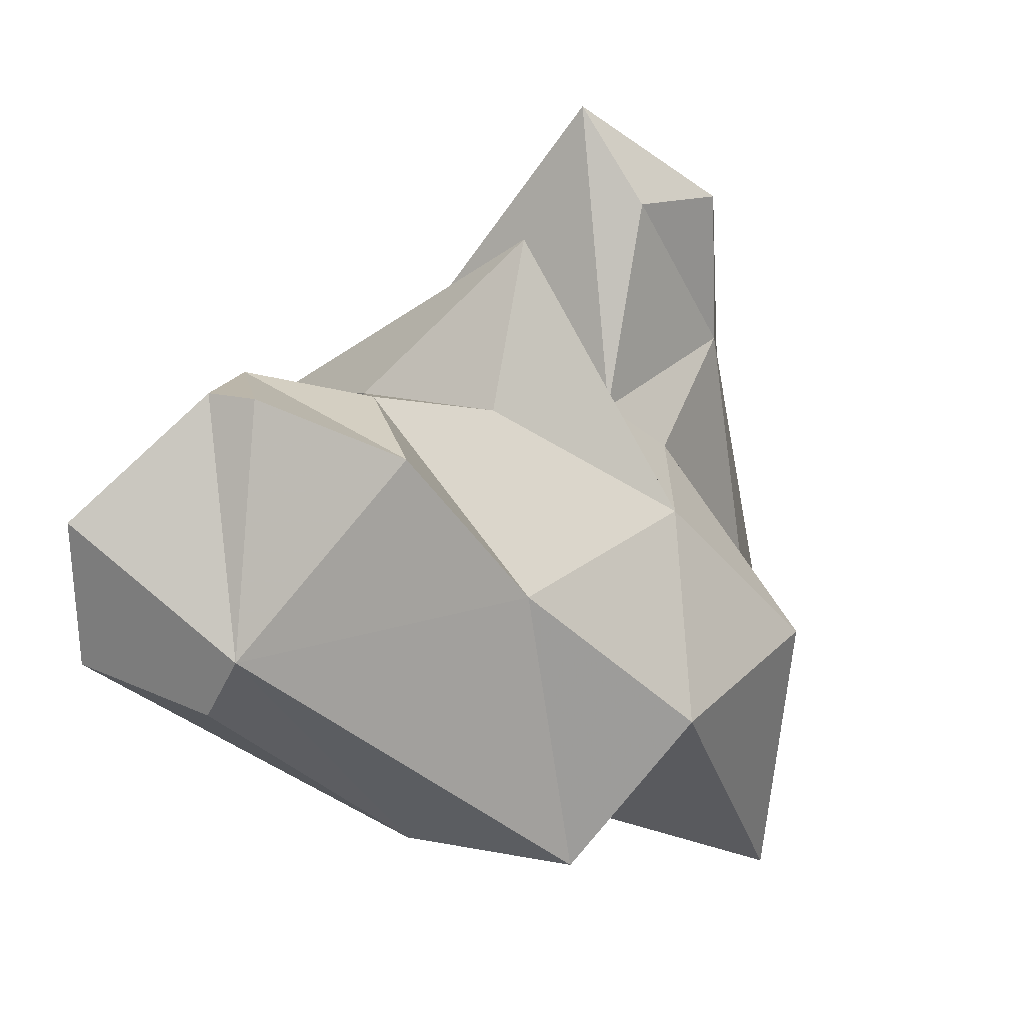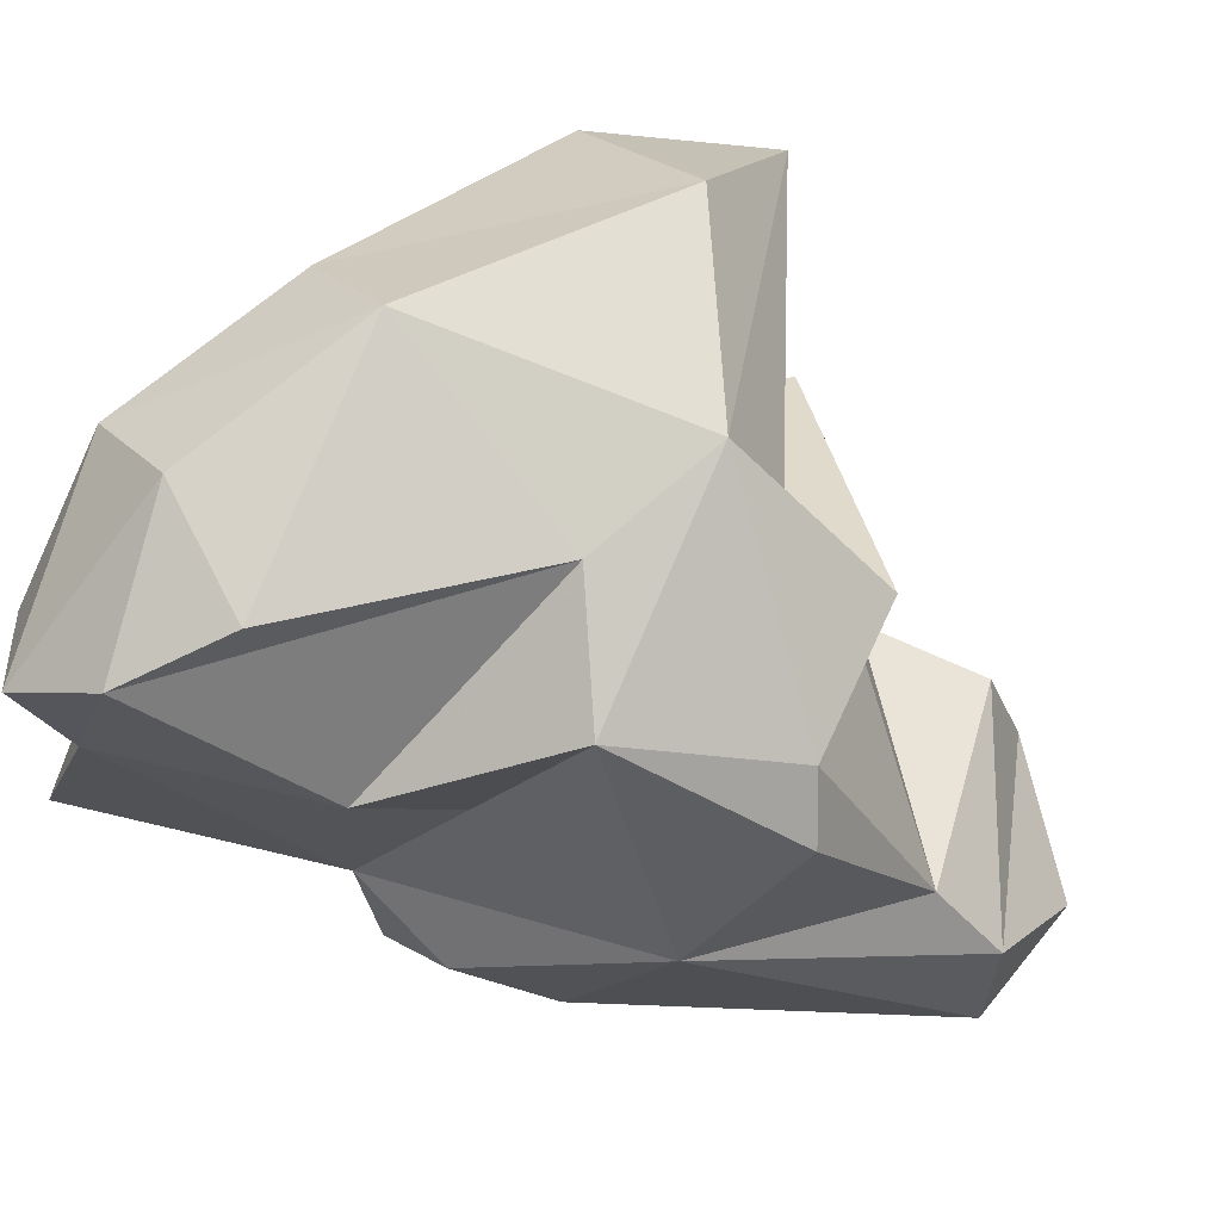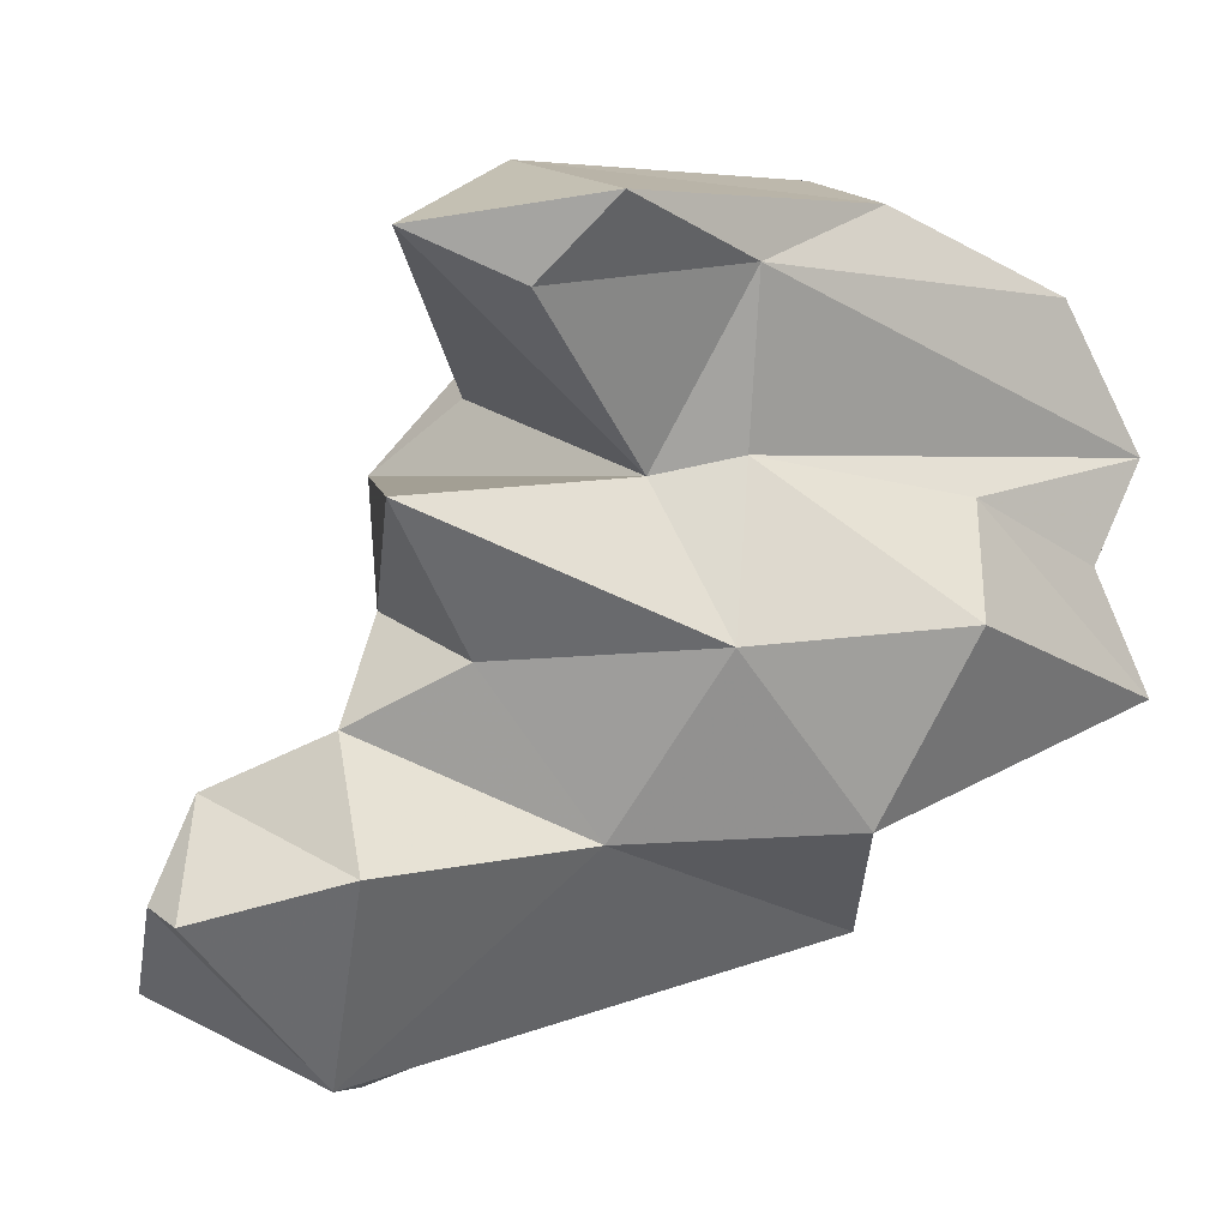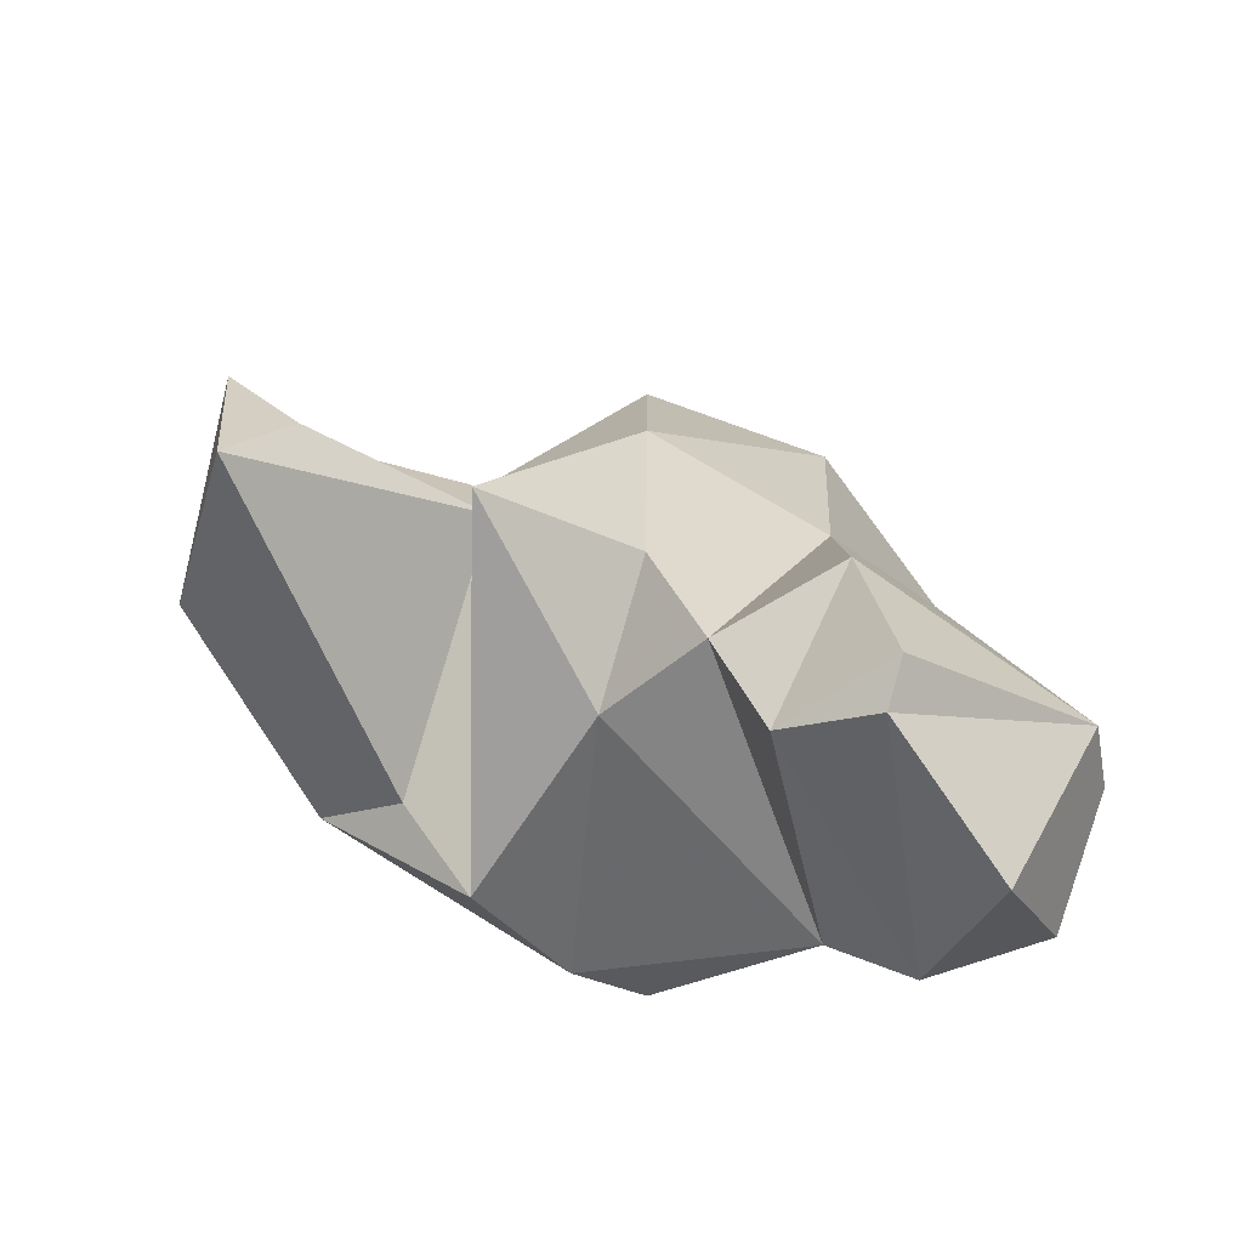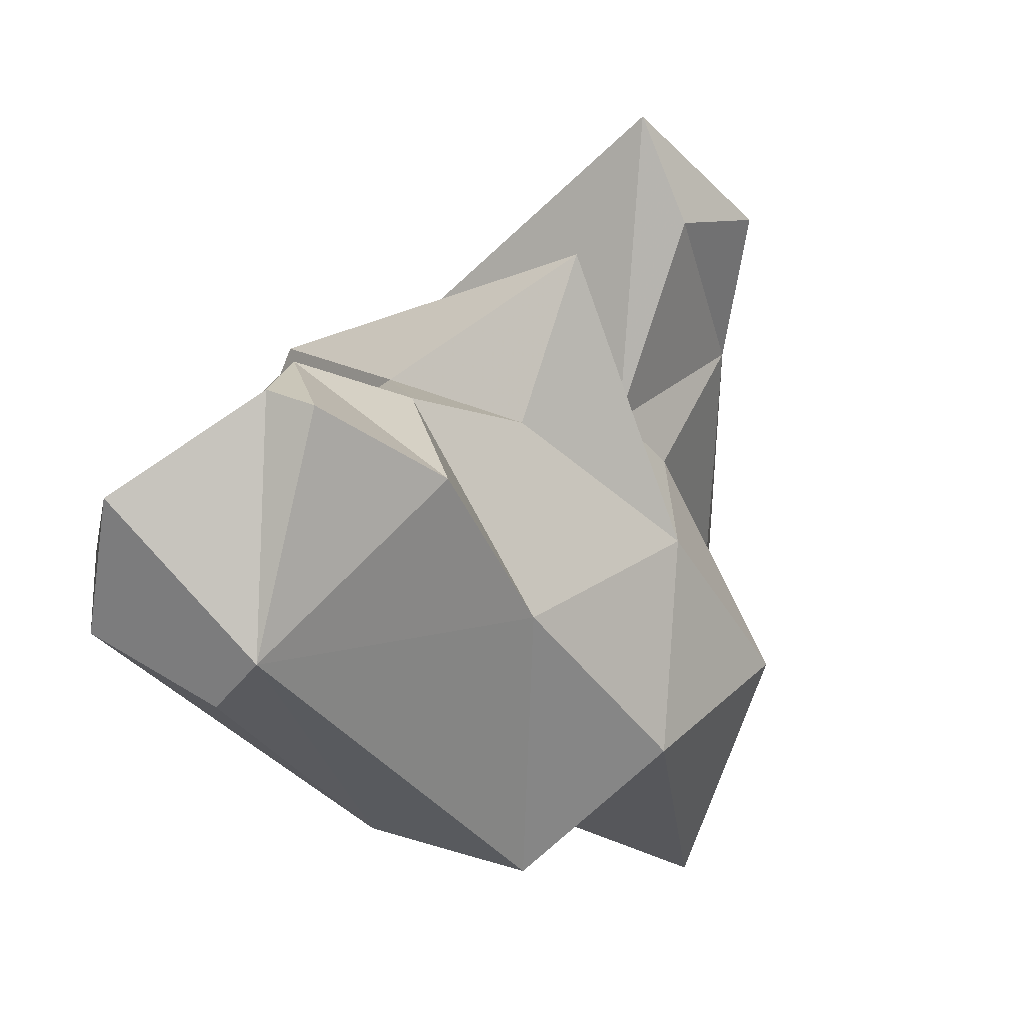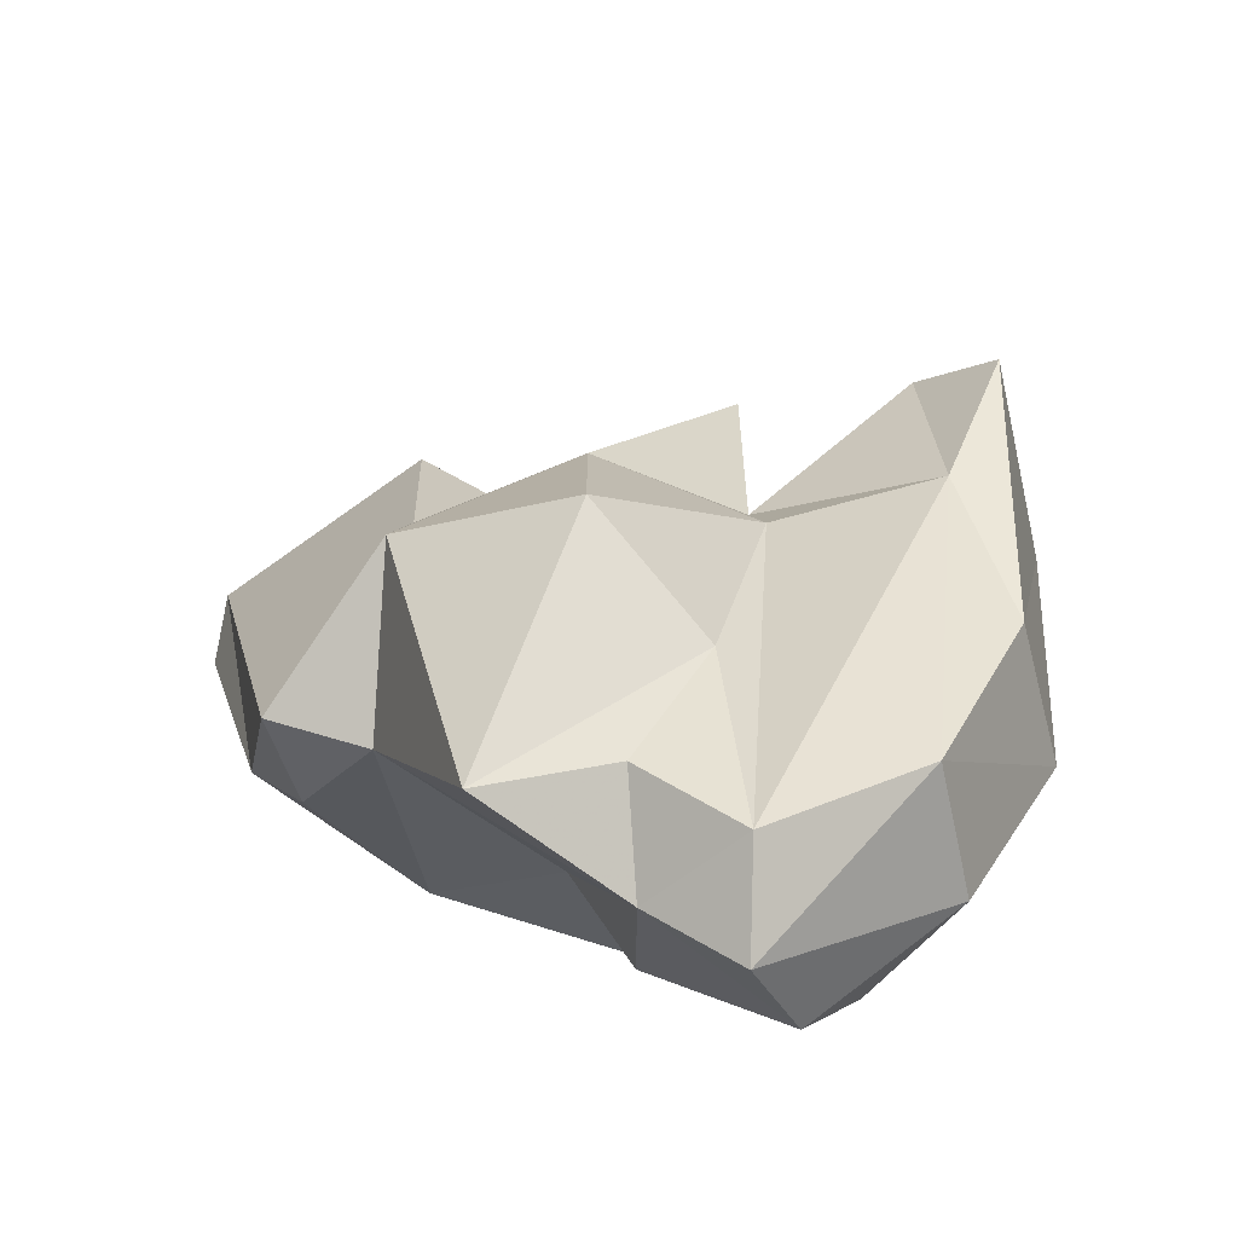
<metadata>
{"format":"obj","ext":"obj","renderer":"f3d","projection":"perspective","resolution":1024,"background":"white","views":[{"elev":-58.7,"azim":63.8,"up":"+Z"},{"elev":51.5,"azim":-78.7,"up":"+Z"},{"elev":-13.2,"azim":104.7,"up":"+Z"},{"elev":-51.0,"azim":108.3,"up":"+Y"},{"elev":-53.5,"azim":53.5,"up":"+Z"},{"elev":76.6,"azim":-73.6,"up":"+Y"}]}
</metadata>
<code>
v 206.6 212.8 157.2
v 205.7 209.1 159.2
v 207.6 205.4 160.8
v 209.3 188.6 151.9
v 206.8 202.5 153.8
v 210.4 213.7 156.2
v 209.2 213.5 147.8
v 212.4 196.4 160.3
v 207.6 211.2 153.5
v 209.2 200.6 141.5
v 208.1 195.2 157.3
v 209.6 199.6 150.6
v 211 208.4 163.1
v 208.5 192.6 145.7
v 210.8 188.9 154.2
v 217 193 161.4
v 211 204.2 143.7
v 210.2 196.9 138.9
v 213.4 184.9 144.6
v 213.5 182.3 141.6
v 211.6 212.1 152.1
v 216.9 203.3 165
v 221.3 189.5 149.7
v 216.4 208.7 153.5
v 214.3 211.7 161
v 213.6 182.7 137
v 218.5 180.2 137.6
v 216.7 187.4 155.7
v 215.2 187.1 134.6
v 211.1 203.3 139.8
v 220.4 206.6 162.6
v 219.7 209.4 148.4
v 217.7 205.3 142.2
v 223.6 189 145.2
v 218.1 191.3 157.8
v 217.9 187 134.2
v 225.8 195.2 163.2
v 224.2 182.9 139.7
v 222.4 202.3 153.8
v 220.4 197 141.7
v 223.5 184.1 143.4
v 223.4 199.1 153
v 223.1 202 147.3
v 229.2 192.4 151.2
v 232.4 193.5 158.8
v 224.1 193.7 147.1
v 225.1 184.2 138.8
v 224.5 190.2 140.2
v 225.4 203.4 159.2
v 230.8 200.4 159.9
v 230.2 197.3 157.2
g foo
f 22 31 25
f 13 22 25
f 31 50 49
f 22 37 31
f 37 50 31
f 49 25 31
f 49 6 25
f 3 22 13
f 3 13 2
f 2 13 1
f 13 25 1
f 1 25 6
f 50 45 51
f 50 37 45
f 37 16 45
f 50 51 49
f 51 42 49
f 37 22 16
f 42 39 49
f 49 39 6
f 22 3 8
f 39 24 6
f 24 21 6
f 8 3 2
f 21 9 6
f 1 6 9
f 1 9 2
f 16 35 45
f 42 51 45
f 35 42 45
f 16 22 8
f 8 11 16
f 24 39 32
f 5 8 2
f 11 8 5
f 32 7 24
f 21 24 7
f 9 5 2
f 9 21 7
f 28 44 42
f 28 42 35
f 35 16 28
f 15 28 16
f 43 39 42
f 43 42 44
f 11 15 16
f 39 43 32
f 32 43 33
f 11 5 12
f 12 9 17
f 5 9 12
f 33 7 32
f 17 7 33
f 9 7 17
f 23 46 44
f 28 23 44
f 23 28 15
f 46 43 44
f 11 4 15
f 12 14 11
f 14 4 11
f 17 14 12
f 23 34 46
f 34 40 46
f 19 34 23
f 40 43 46
f 23 15 19
f 4 19 15
f 43 40 33
f 40 30 33
f 14 17 10
f 33 30 17
f 10 17 30
f 41 48 34
f 41 34 19
f 48 40 34
f 19 4 14
f 10 18 14
f 30 18 10
f 47 48 41
f 38 47 41
f 38 41 20
f 20 41 19
f 47 36 48
f 36 40 48
f 40 36 30
f 14 26 20
f 20 19 14
f 36 18 30
f 18 26 14
f 20 27 38
f 36 47 38
f 27 20 26
f 18 36 29
f 29 26 18
f 36 38 27
f 26 29 27
f 29 36 27
g

</code>
